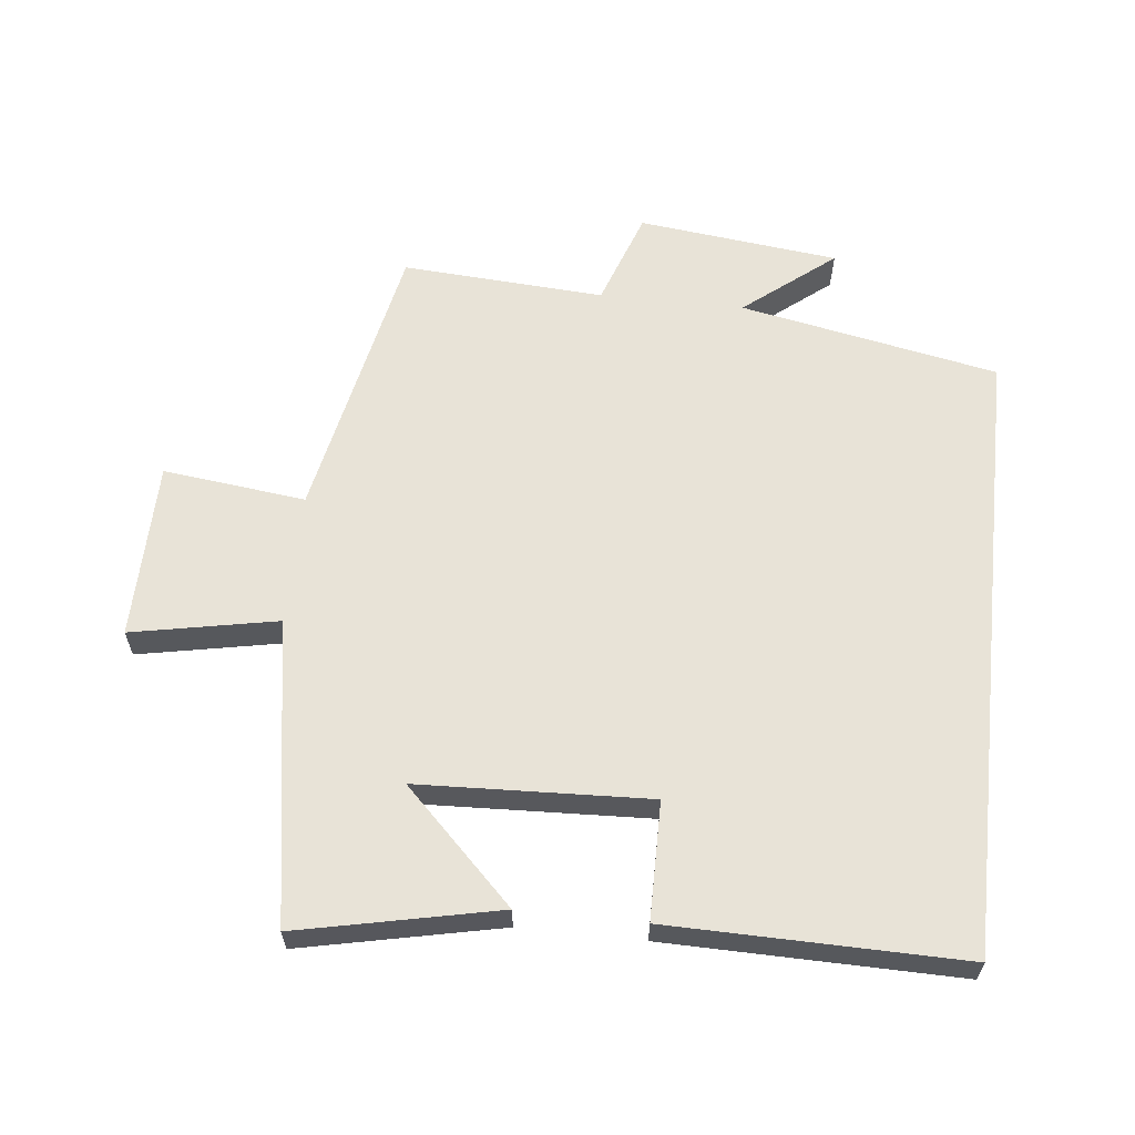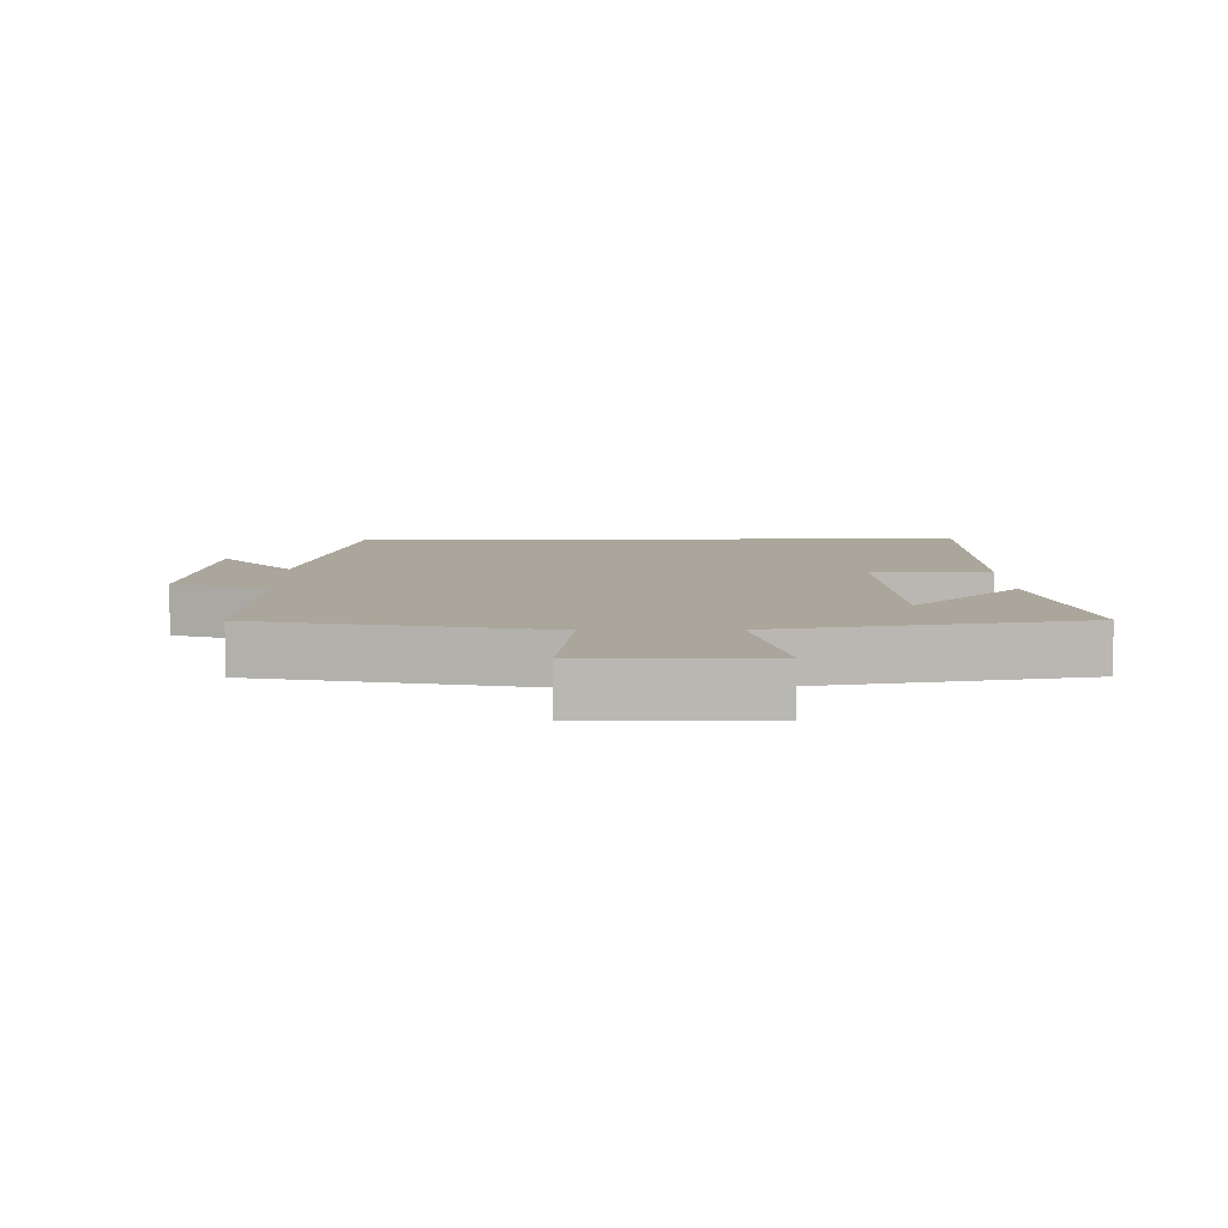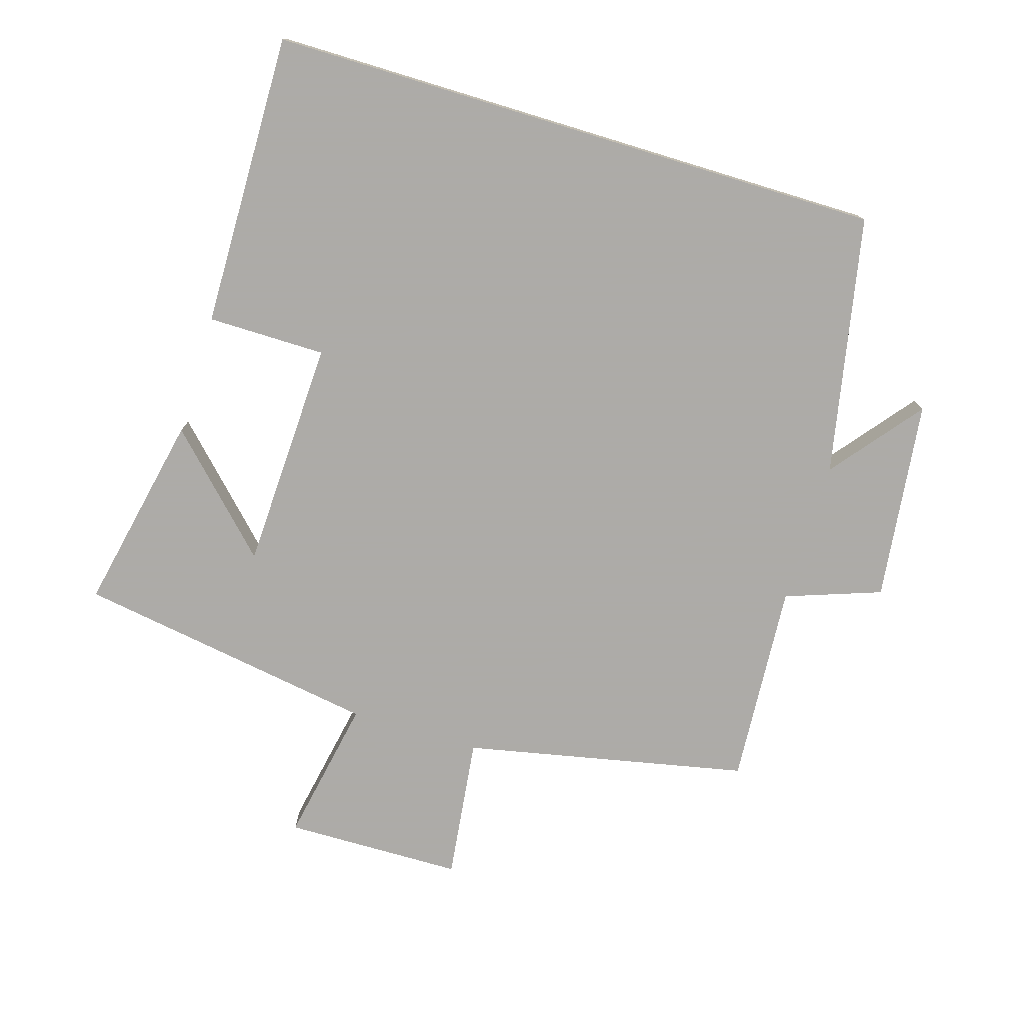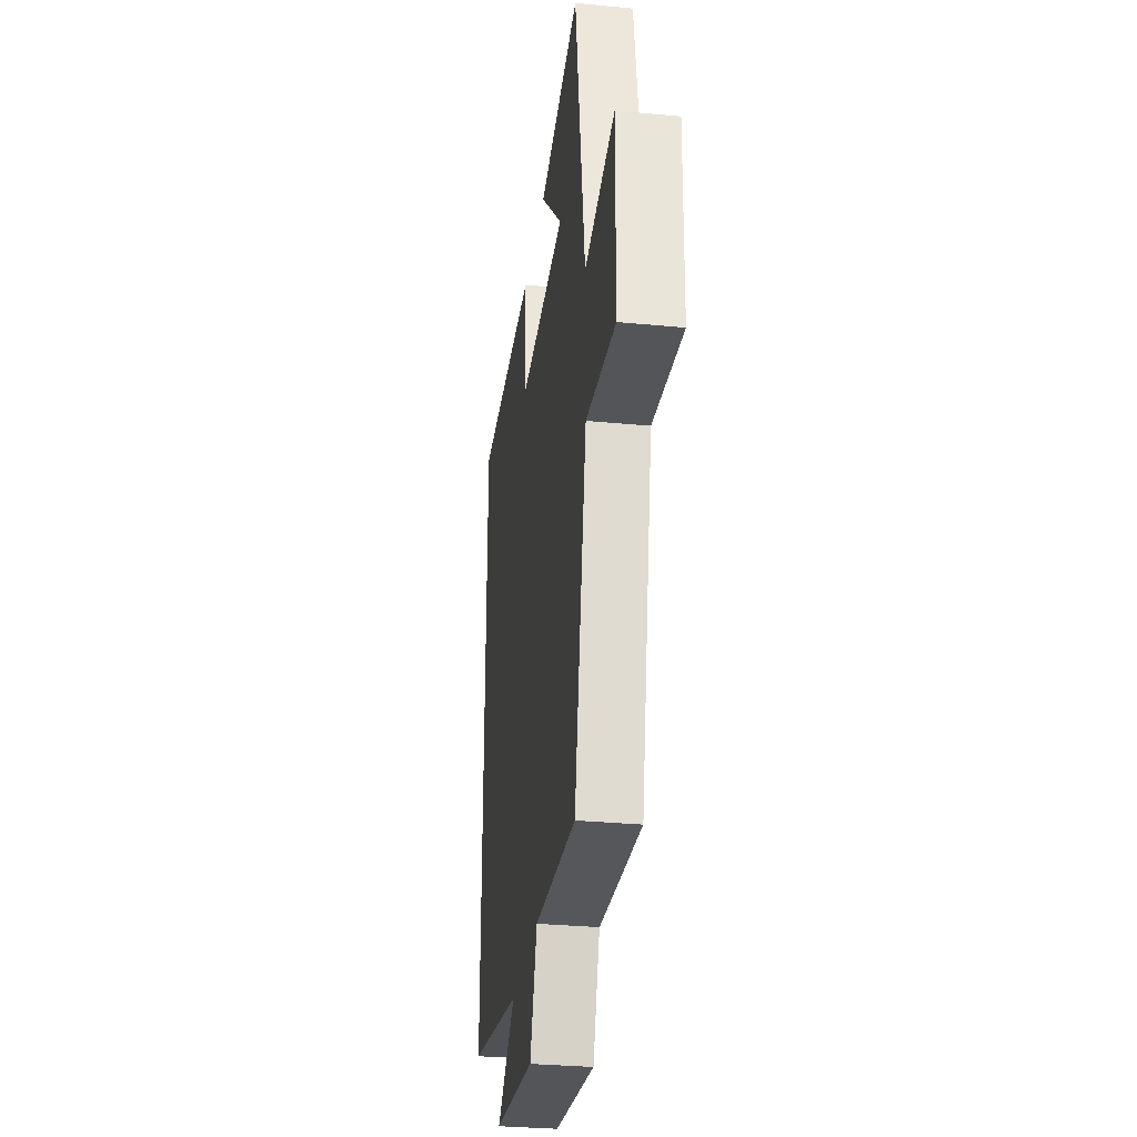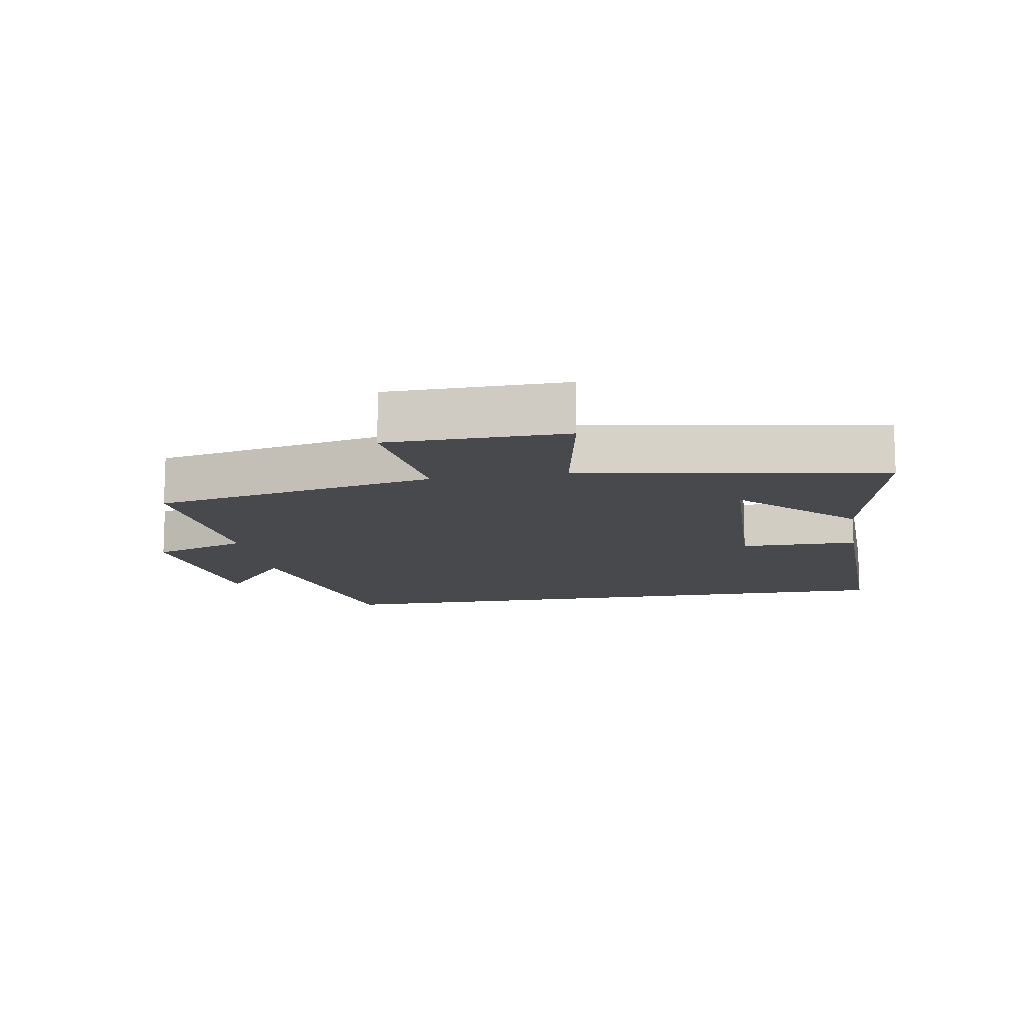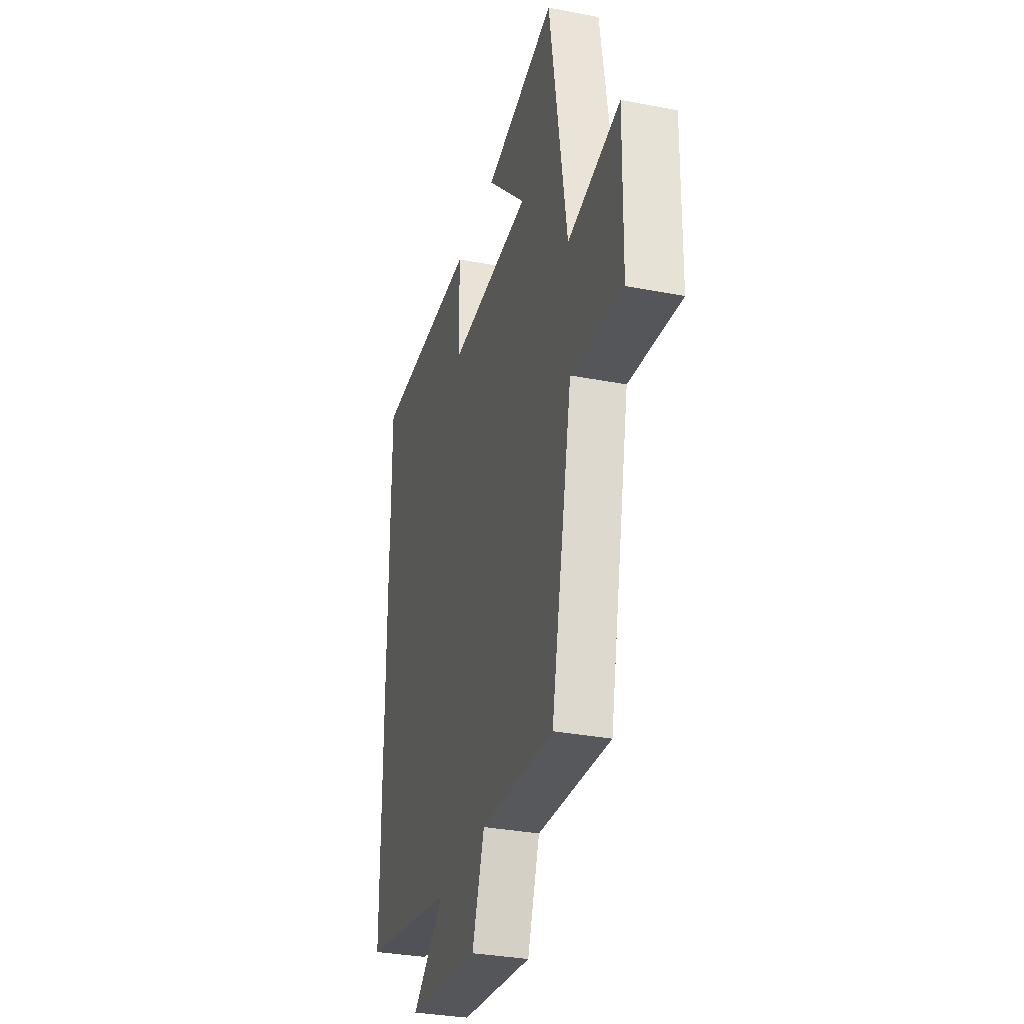
<metadata>
{"format":"obj","ext":"obj","renderer":"f3d","projection":"perspective","resolution":1024,"background":"white","views":[{"elev":61.5,"azim":6.1,"up":"+Y"},{"elev":7.9,"azim":-91.1,"up":"+Y"},{"elev":-76.5,"azim":73.1,"up":"+Y"},{"elev":-31.0,"azim":-97.8,"up":"+Z"},{"elev":-12.5,"azim":-80.3,"up":"+Y"},{"elev":-32.2,"azim":-105.2,"up":"+Z"}]}
</metadata>
<code>
v 0.5 0.07 -0.423
v 0.111 0.07 -0.5
v 0.246 0.07 -0.608
v -0.056 0.07 -0.644
v -0.107 0.07 -0.5
v -0.412 0.07 -0.52
v -0.5 0.07 -0.093
v -0.715 0.07 -0.119
v -0.719 0.07 0.149
v -0.5 0.07 0.107
v -0.426 0.07 0.563
v -0.126 0.07 0.5
v -0.291 0.07 0.336
v 0.057 0.07 0.322
v 0.058 0.07 0.5
v 0.5 0.07 0.507
v 0.5 0 -0.423
v 0.111 0 -0.5
v 0.246 0 -0.608
v -0.056 0 -0.644
v -0.107 0 -0.5
v -0.412 0 -0.52
v -0.5 0 -0.093
v -0.715 0 -0.119
v -0.719 0 0.149
v -0.5 0 0.107
v -0.426 0 0.563
v -0.126 0 0.5
v -0.291 0 0.336
v 0.057 0 0.322
v 0.058 0 0.5
v 0.5 0 0.507
f 14 15 16 1
f 13 14 1 2
f 11 12 13
f 10 11 13 2
f 7 8 9 10
f 5 6 7 10
f 5 10 2
f 2 3 4 5
f 17 32 31 30
f 18 17 30 29
f 29 28 27
f 18 29 27 26
f 26 25 24 23
f 26 23 22 21
f 18 26 21
f 21 20 19 18
f 1 17 18 2
f 2 18 19 3
f 3 19 20 4
f 4 20 21 5
f 5 21 22 6
f 6 22 23 7
f 7 23 24 8
f 8 24 25 9
f 9 25 26 10
f 10 26 27 11
f 11 27 28 12
f 12 28 29 13
f 13 29 30 14
f 14 30 31 15
f 15 31 32 16
f 16 32 17 1

</code>
